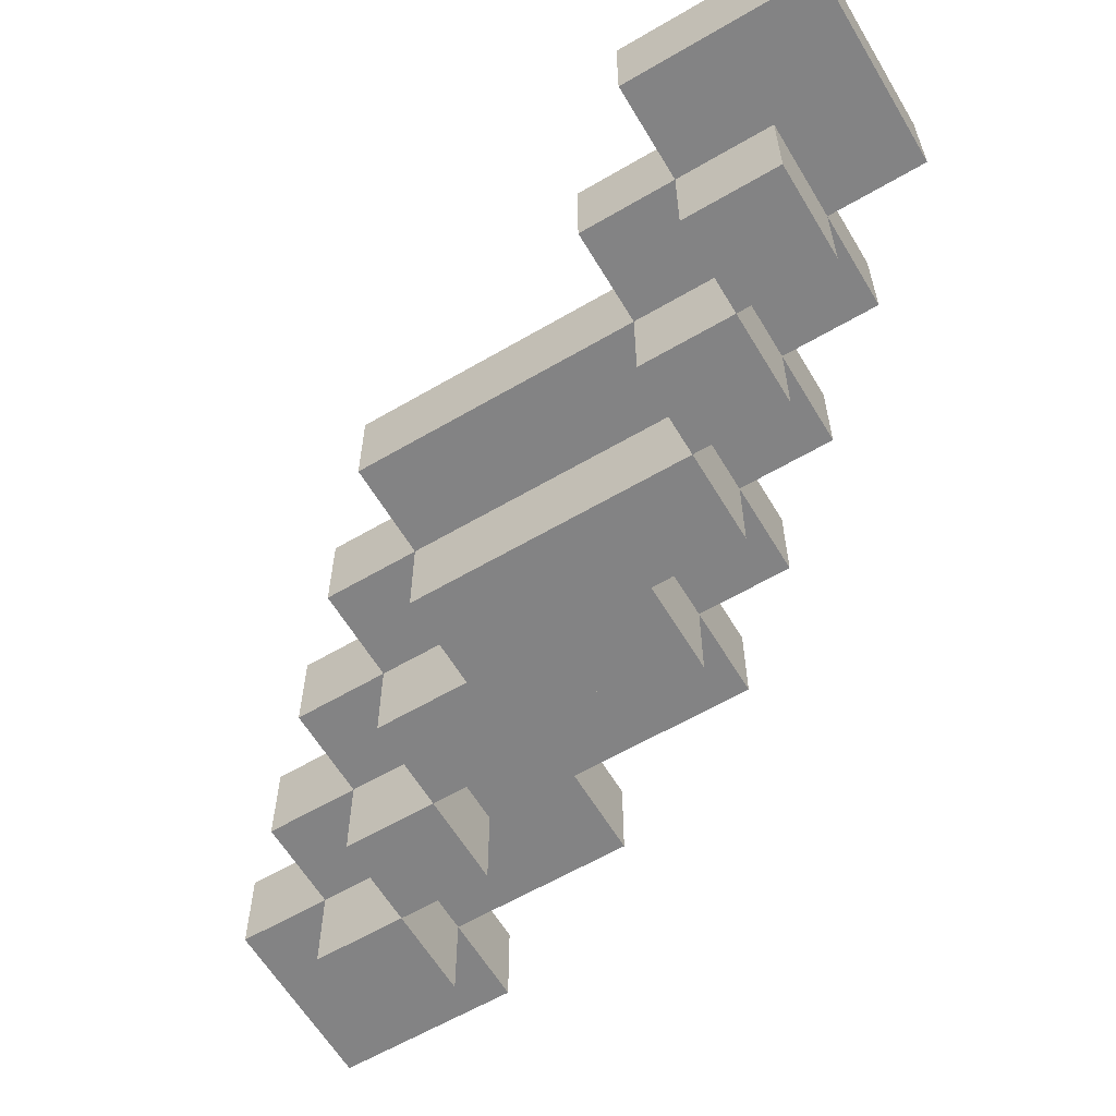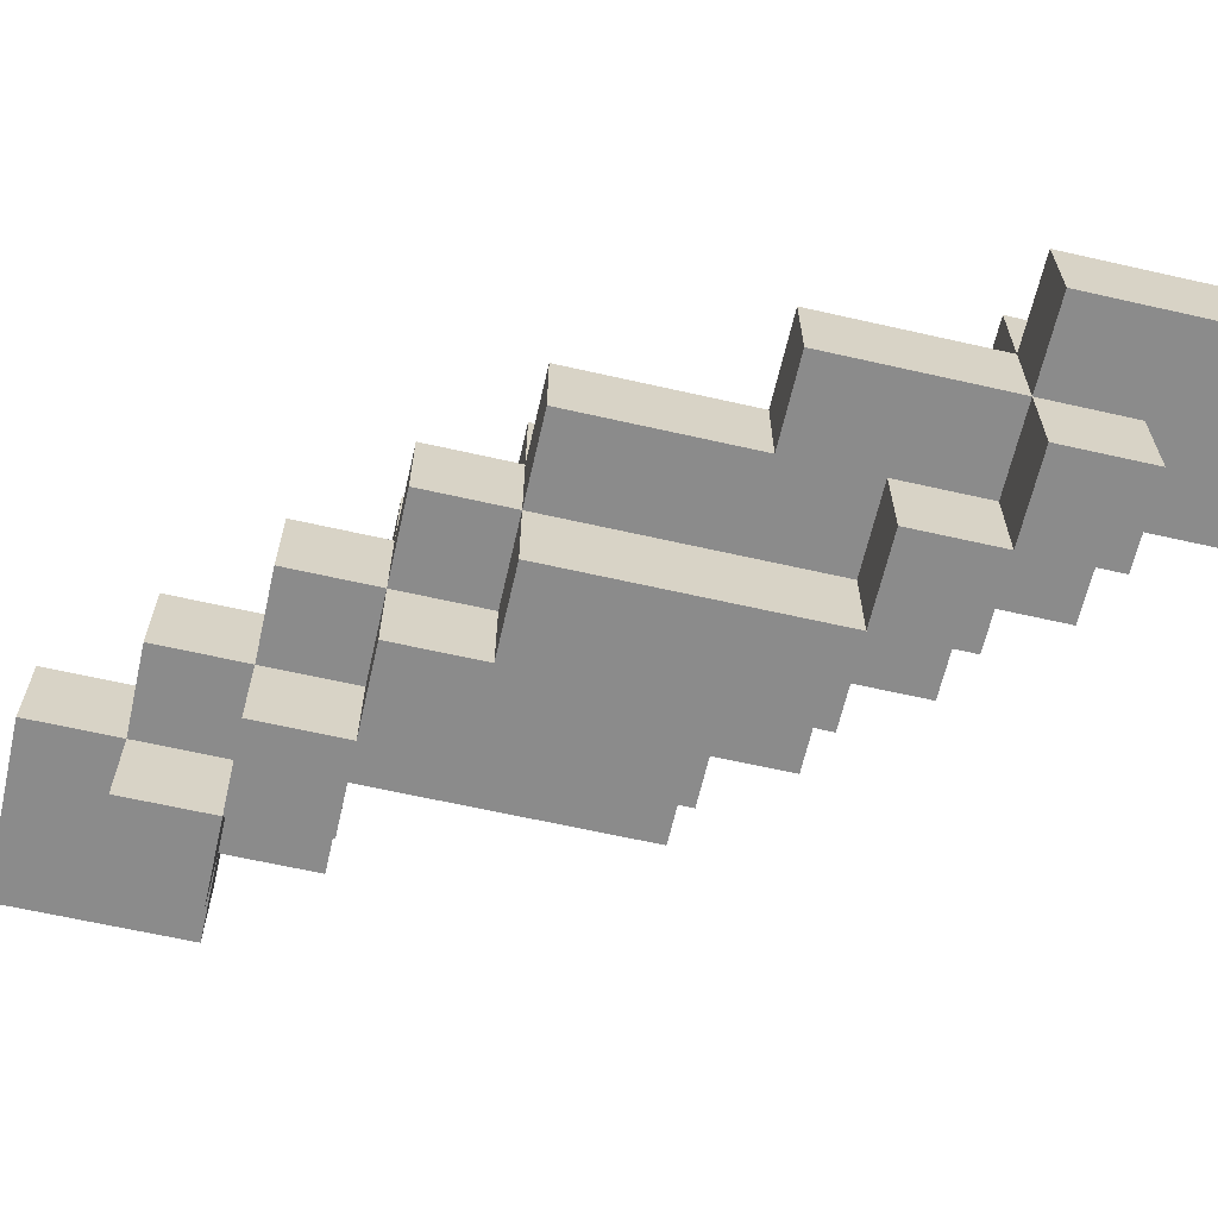
<metadata>
{"format":"obj","ext":"obj","renderer":"f3d","projection":"perspective","resolution":1024,"background":"white","views":[{"elev":-61.2,"azim":120.8,"up":"+Y"},{"elev":-63.9,"azim":-102.9,"up":"+Y"}]}
</metadata>
<code>
o cube
v 0 0.125 0
v 0 0.125 -0.0625
v 0 0.0625 0
v 0 0.0625 -0.0625
v -0.0625 0.125 -0.0625
v -0.0625 0.125 0
v -0.0625 0.0625 -0.0625
v -0.0625 0.0625 0
f 1 3 2
f 3 4 2
f 5 7 6
f 7 8 6
f 5 6 2
f 6 1 2
f 8 7 3
f 7 4 3
f 6 8 1
f 8 3 1
f 2 4 5
f 4 7 5
o cube
v 0.0625 0.125 0
v 0.0625 0.125 -0.0625
v 0.0625 0.0625 0
v 0.0625 0.0625 -0.0625
v 0 0.125 -0.0625
v 0 0.125 0
v 0 0.0625 -0.0625
v 0 0.0625 0
f 9 11 10
f 11 12 10
f 13 15 14
f 15 16 14
f 13 14 10
f 14 9 10
f 16 15 11
f 15 12 11
f 14 16 9
f 16 11 9
f 10 12 13
f 12 15 13
o cube
v 0.0625 0.125 -0.0625
v 0.0625 0.125 -0.125
v 0.0625 0.0625 -0.0625
v 0.0625 0.0625 -0.125
v 0 0.125 -0.125
v 0 0.125 -0.0625
v 0 0.0625 -0.125
v 0 0.0625 -0.0625
f 17 19 18
f 19 20 18
f 21 23 22
f 23 24 22
f 21 22 18
f 22 17 18
f 24 23 19
f 23 20 19
f 22 24 17
f 24 19 17
f 18 20 21
f 20 23 21
o cube
v 0.0625 0.125 0.0625
v 0.0625 0.125 0
v 0.0625 0.0625 0.0625
v 0.0625 0.0625 0
v 0 0.125 0
v 0 0.125 0.0625
v 0 0.0625 0
v 0 0.0625 0.0625
f 25 27 26
f 27 28 26
f 29 31 30
f 31 32 30
f 29 30 26
f 30 25 26
f 32 31 27
f 31 28 27
f 30 32 25
f 32 27 25
f 26 28 29
f 28 31 29
o cube
v 0 0.125 0.0625
v 0 0.125 0
v 0 0.0625 0.0625
v 0 0.0625 0
v -0.0625 0.125 0
v -0.0625 0.125 0.0625
v -0.0625 0.0625 0
v -0.0625 0.0625 0.0625
f 33 35 34
f 35 36 34
f 37 39 38
f 39 40 38
f 37 38 34
f 38 33 34
f 40 39 35
f 39 36 35
f 38 40 33
f 40 35 33
f 34 36 37
f 36 39 37
o cube
v 0 0.125 0.125
v 0 0.125 0.0625
v 0 0.0625 0.125
v 0 0.0625 0.0625
v -0.0625 0.125 0.0625
v -0.0625 0.125 0.125
v -0.0625 0.0625 0.0625
v -0.0625 0.0625 0.125
f 41 43 42
f 43 44 42
f 45 47 46
f 47 48 46
f 45 46 42
f 46 41 42
f 48 47 43
f 47 44 43
f 46 48 41
f 48 43 41
f 42 44 45
f 44 47 45
o cube
v -0.0625 0.125 0.1875
v -0.0625 0.125 0.125
v -0.0625 0.0625 0.1875
v -0.0625 0.0625 0.125
v -0.125 0.125 0.125
v -0.125 0.125 0.1875
v -0.125 0.0625 0.125
v -0.125 0.0625 0.1875
f 49 51 50
f 51 52 50
f 53 55 54
f 55 56 54
f 53 54 50
f 54 49 50
f 56 55 51
f 55 52 51
f 54 56 49
f 56 51 49
f 50 52 53
f 52 55 53
o cube
v 0.125 0.125 -0.125
v 0.125 0.125 -0.1875
v 0.125 0.0625 -0.125
v 0.125 0.0625 -0.1875
v 0.0625 0.125 -0.1875
v 0.0625 0.125 -0.125
v 0.0625 0.0625 -0.1875
v 0.0625 0.0625 -0.125
f 57 59 58
f 59 60 58
f 61 63 62
f 63 64 62
f 61 62 58
f 62 57 58
f 64 63 59
f 63 60 59
f 62 64 57
f 64 59 57
f 58 60 61
f 60 63 61
o cube
v 0.1875 0.125 -0.1875
v 0.1875 0.125 -0.25
v 0.1875 0.0625 -0.1875
v 0.1875 0.0625 -0.25
v 0.125 0.125 -0.25
v 0.125 0.125 -0.1875
v 0.125 0.0625 -0.25
v 0.125 0.0625 -0.1875
f 65 67 66
f 67 68 66
f 69 71 70
f 71 72 70
f 69 70 66
f 70 65 66
f 72 71 67
f 71 68 67
f 70 72 65
f 72 67 65
f 66 68 69
f 68 71 69
o cube
v -0.125 0.125 0.25
v -0.125 0.125 0.1875
v -0.125 0.0625 0.25
v -0.125 0.0625 0.1875
v -0.1875 0.125 0.1875
v -0.1875 0.125 0.25
v -0.1875 0.0625 0.1875
v -0.1875 0.0625 0.25
f 73 75 74
f 75 76 74
f 77 79 78
f 79 80 78
f 77 78 74
f 78 73 74
f 80 79 75
f 79 76 75
f 78 80 73
f 80 75 73
f 74 76 77
f 76 79 77
o cube
v -0.0625 0.125 0.25
v -0.0625 0.125 0.1875
v -0.0625 0.0625 0.25
v -0.0625 0.0625 0.1875
v -0.125 0.125 0.1875
v -0.125 0.125 0.25
v -0.125 0.0625 0.1875
v -0.125 0.0625 0.25
f 81 83 82
f 83 84 82
f 85 87 86
f 87 88 86
f 85 86 82
f 86 81 82
f 88 87 83
f 87 84 83
f 86 88 81
f 88 83 81
f 82 84 85
f 84 87 85
o cube
v 0 0.125 0.1875
v 0 0.125 0.125
v 0 0.0625 0.1875
v 0 0.0625 0.125
v -0.0625 0.125 0.125
v -0.0625 0.125 0.1875
v -0.0625 0.0625 0.125
v -0.0625 0.0625 0.1875
f 89 91 90
f 91 92 90
f 93 95 94
f 95 96 94
f 93 94 90
f 94 89 90
f 96 95 91
f 95 92 91
f 94 96 89
f 96 91 89
f 90 92 93
f 92 95 93
o cube
v 0.0625 0.125 0.125
v 0.0625 0.125 0.0625
v 0.0625 0.0625 0.125
v 0.0625 0.0625 0.0625
v 0 0.125 0.0625
v 0 0.125 0.125
v 0 0.0625 0.0625
v 0 0.0625 0.125
f 97 99 98
f 99 100 98
f 101 103 102
f 103 104 102
f 101 102 98
f 102 97 98
f 104 103 99
f 103 100 99
f 102 104 97
f 104 99 97
f 98 100 101
f 100 103 101
o cube
v 0.125 0.125 0.0625
v 0.125 0.125 0
v 0.125 0.0625 0.0625
v 0.125 0.0625 0
v 0.0625 0.125 0
v 0.0625 0.125 0.0625
v 0.0625 0.0625 0
v 0.0625 0.0625 0.0625
f 105 107 106
f 107 108 106
f 109 111 110
f 111 112 110
f 109 110 106
f 110 105 106
f 112 111 107
f 111 108 107
f 110 112 105
f 112 107 105
f 106 108 109
f 108 111 109
o cube
v 0.125 0.125 0
v 0.125 0.125 -0.0625
v 0.125 0.0625 0
v 0.125 0.0625 -0.0625
v 0.0625 0.125 -0.0625
v 0.0625 0.125 0
v 0.0625 0.0625 -0.0625
v 0.0625 0.0625 0
f 113 115 114
f 115 116 114
f 117 119 118
f 119 120 118
f 117 118 114
f 118 113 114
f 120 119 115
f 119 116 115
f 118 120 113
f 120 115 113
f 114 116 117
f 116 119 117
o cube
v 0.125 0.125 -0.0625
v 0.125 0.125 -0.125
v 0.125 0.0625 -0.0625
v 0.125 0.0625 -0.125
v 0.0625 0.125 -0.125
v 0.0625 0.125 -0.0625
v 0.0625 0.0625 -0.125
v 0.0625 0.0625 -0.0625
f 121 123 122
f 123 124 122
f 125 127 126
f 127 128 126
f 125 126 122
f 126 121 122
f 128 127 123
f 127 124 123
f 126 128 121
f 128 123 121
f 122 124 125
f 124 127 125
o cube
v 0.1875 0.125 -0.125
v 0.1875 0.125 -0.1875
v 0.1875 0.0625 -0.125
v 0.1875 0.0625 -0.1875
v 0.125 0.125 -0.1875
v 0.125 0.125 -0.125
v 0.125 0.0625 -0.1875
v 0.125 0.0625 -0.125
f 129 131 130
f 131 132 130
f 133 135 134
f 135 136 134
f 133 134 130
f 134 129 130
f 136 135 131
f 135 132 131
f 134 136 129
f 136 131 129
f 130 132 133
f 132 135 133
o cube
v 0.25 0.125 -0.1875
v 0.25 0.125 -0.25
v 0.25 0.0625 -0.1875
v 0.25 0.0625 -0.25
v 0.1875 0.125 -0.25
v 0.1875 0.125 -0.1875
v 0.1875 0.0625 -0.25
v 0.1875 0.0625 -0.1875
f 137 139 138
f 139 140 138
f 141 143 142
f 143 144 142
f 141 142 138
f 142 137 138
f 144 143 139
f 143 140 139
f 142 144 137
f 144 139 137
f 138 140 141
f 140 143 141
o cube
v 0.25 0.125 -0.25
v 0.25 0.125 -0.3125
v 0.25 0.0625 -0.25
v 0.25 0.0625 -0.3125
v 0.1875 0.125 -0.3125
v 0.1875 0.125 -0.25
v 0.1875 0.0625 -0.3125
v 0.1875 0.0625 -0.25
f 145 147 146
f 147 148 146
f 149 151 150
f 151 152 150
f 149 150 146
f 150 145 146
f 152 151 147
f 151 148 147
f 150 152 145
f 152 147 145
f 146 148 149
f 148 151 149
o cube
v 0.1875 0.125 -0.25
v 0.1875 0.125 -0.3125
v 0.1875 0.0625 -0.25
v 0.1875 0.0625 -0.3125
v 0.125 0.125 -0.3125
v 0.125 0.125 -0.25
v 0.125 0.0625 -0.3125
v 0.125 0.0625 -0.25
f 153 155 154
f 155 156 154
f 157 159 158
f 159 160 158
f 157 158 154
f 158 153 154
f 160 159 155
f 159 156 155
f 158 160 153
f 160 155 153
f 154 156 157
f 156 159 157
o cube
v 0.125 0.125 -0.1875
v 0.125 0.125 -0.25
v 0.125 0.0625 -0.1875
v 0.125 0.0625 -0.25
v 0.0625 0.125 -0.25
v 0.0625 0.125 -0.1875
v 0.0625 0.0625 -0.25
v 0.0625 0.0625 -0.1875
f 161 163 162
f 163 164 162
f 165 167 166
f 167 168 166
f 165 166 162
f 166 161 162
f 168 167 163
f 167 164 163
f 166 168 161
f 168 163 161
f 162 164 165
f 164 167 165
o cube
v 0.0625 0.125 -0.125
v 0.0625 0.125 -0.1875
v 0.0625 0.0625 -0.125
v 0.0625 0.0625 -0.1875
v 0 0.125 -0.1875
v 0 0.125 -0.125
v 0 0.0625 -0.1875
v 0 0.0625 -0.125
f 169 171 170
f 171 172 170
f 173 175 174
f 175 176 174
f 173 174 170
f 174 169 170
f 176 175 171
f 175 172 171
f 174 176 169
f 176 171 169
f 170 172 173
f 172 175 173
o cube
v 0 0.125 -0.0625
v 0 0.125 -0.125
v 0 0.0625 -0.0625
v 0 0.0625 -0.125
v -0.0625 0.125 -0.125
v -0.0625 0.125 -0.0625
v -0.0625 0.0625 -0.125
v -0.0625 0.0625 -0.0625
f 177 179 178
f 179 180 178
f 181 183 182
f 183 184 182
f 181 182 178
f 182 177 178
f 184 183 179
f 183 180 179
f 182 184 177
f 184 179 177
f 178 180 181
f 180 183 181
o cube
v -0.0625 0.125 0
v -0.0625 0.125 -0.0625
v -0.0625 0.0625 0
v -0.0625 0.0625 -0.0625
v -0.125 0.125 -0.0625
v -0.125 0.125 0
v -0.125 0.0625 -0.0625
v -0.125 0.0625 0
f 185 187 186
f 187 188 186
f 189 191 190
f 191 192 190
f 189 190 186
f 190 185 186
f 192 191 187
f 191 188 187
f 190 192 185
f 192 187 185
f 186 188 189
f 188 191 189
o cube
v -0.0625 0.125 0.0625
v -0.0625 0.125 0
v -0.0625 0.0625 0.0625
v -0.0625 0.0625 0
v -0.125 0.125 0
v -0.125 0.125 0.0625
v -0.125 0.0625 0
v -0.125 0.0625 0.0625
f 193 195 194
f 195 196 194
f 197 199 198
f 199 200 198
f 197 198 194
f 198 193 194
f 200 199 195
f 199 196 195
f 198 200 193
f 200 195 193
f 194 196 197
f 196 199 197
o cube
v -0.0625 0.125 0.125
v -0.0625 0.125 0.0625
v -0.0625 0.0625 0.125
v -0.0625 0.0625 0.0625
v -0.125 0.125 0.0625
v -0.125 0.125 0.125
v -0.125 0.0625 0.0625
v -0.125 0.0625 0.125
f 201 203 202
f 203 204 202
f 205 207 206
f 207 208 206
f 205 206 202
f 206 201 202
f 208 207 203
f 207 204 203
f 206 208 201
f 208 203 201
f 202 204 205
f 204 207 205
o cube
v -0.125 0.125 0.125
v -0.125 0.125 0.0625
v -0.125 0.0625 0.125
v -0.125 0.0625 0.0625
v -0.1875 0.125 0.0625
v -0.1875 0.125 0.125
v -0.1875 0.0625 0.0625
v -0.1875 0.0625 0.125
f 209 211 210
f 211 212 210
f 213 215 214
f 215 216 214
f 213 214 210
f 214 209 210
f 216 215 211
f 215 212 211
f 214 216 209
f 216 211 209
f 210 212 213
f 212 215 213
o cube
v -0.125 0.125 0.1875
v -0.125 0.125 0.125
v -0.125 0.0625 0.1875
v -0.125 0.0625 0.125
v -0.1875 0.125 0.125
v -0.1875 0.125 0.1875
v -0.1875 0.0625 0.125
v -0.1875 0.0625 0.1875
f 217 219 218
f 219 220 218
f 221 223 222
f 223 224 222
f 221 222 218
f 222 217 218
f 224 223 219
f 223 220 219
f 222 224 217
f 224 219 217
f 218 220 221
f 220 223 221
o cube
v -0.125 0.125 0.3125
v -0.125 0.125 0.25
v -0.125 0.0625 0.3125
v -0.125 0.0625 0.25
v -0.1875 0.125 0.25
v -0.1875 0.125 0.3125
v -0.1875 0.0625 0.25
v -0.1875 0.0625 0.3125
f 225 227 226
f 227 228 226
f 229 231 230
f 231 232 230
f 229 230 226
f 230 225 226
f 232 231 227
f 231 228 227
f 230 232 225
f 232 227 225
f 226 228 229
f 228 231 229
o cube
v -0.1875 0.125 0.3125
v -0.1875 0.125 0.25
v -0.1875 0.0625 0.3125
v -0.1875 0.0625 0.25
v -0.25 0.125 0.25
v -0.25 0.125 0.3125
v -0.25 0.0625 0.25
v -0.25 0.0625 0.3125
f 233 235 234
f 235 236 234
f 237 239 238
f 239 240 238
f 237 238 234
f 238 233 234
f 240 239 235
f 239 236 235
f 238 240 233
f 240 235 233
f 234 236 237
f 236 239 237
o cube
v -0.1875 0.125 0.25
v -0.1875 0.125 0.1875
v -0.1875 0.0625 0.25
v -0.1875 0.0625 0.1875
v -0.25 0.125 0.1875
v -0.25 0.125 0.25
v -0.25 0.0625 0.1875
v -0.25 0.0625 0.25
f 241 243 242
f 243 244 242
f 245 247 246
f 247 248 246
f 245 246 242
f 246 241 242
f 248 247 243
f 247 244 243
f 246 248 241
f 248 243 241
f 242 244 245
f 244 247 245
o cube
v 0.1875 0.1875 -0.1875
v 0.1875 0.1875 -0.25
v 0.1875 0.125 -0.1875
v 0.1875 0.125 -0.25
v 0.125 0.1875 -0.25
v 0.125 0.1875 -0.1875
v 0.125 0.125 -0.25
v 0.125 0.125 -0.1875
f 249 251 250
f 251 252 250
f 253 255 254
f 255 256 254
f 253 254 250
f 254 249 250
f 256 255 251
f 255 252 251
f 254 256 249
f 256 251 249
f 250 252 253
f 252 255 253
o cube
v 0.125 0.1875 -0.125
v 0.125 0.1875 -0.1875
v 0.125 0.125 -0.125
v 0.125 0.125 -0.1875
v 0.0625 0.1875 -0.1875
v 0.0625 0.1875 -0.125
v 0.0625 0.125 -0.1875
v 0.0625 0.125 -0.125
f 257 259 258
f 259 260 258
f 261 263 262
f 263 264 262
f 261 262 258
f 262 257 258
f 264 263 259
f 263 260 259
f 262 264 257
f 264 259 257
f 258 260 261
f 260 263 261
o cube
v 0.0625 0.1875 -0.0625
v 0.0625 0.1875 -0.125
v 0.0625 0.125 -0.0625
v 0.0625 0.125 -0.125
v 0 0.1875 -0.125
v 0 0.1875 -0.0625
v 0 0.125 -0.125
v 0 0.125 -0.0625
f 265 267 266
f 267 268 266
f 269 271 270
f 271 272 270
f 269 270 266
f 270 265 266
f 272 271 267
f 271 268 267
f 270 272 265
f 272 267 265
f 266 268 269
f 268 271 269
o cube
v 0.0625 0.1875 0
v 0.0625 0.1875 -0.0625
v 0.0625 0.125 0
v 0.0625 0.125 -0.0625
v 0 0.1875 -0.0625
v 0 0.1875 0
v 0 0.125 -0.0625
v 0 0.125 0
f 273 275 274
f 275 276 274
f 277 279 278
f 279 280 278
f 277 278 274
f 278 273 274
f 280 279 275
f 279 276 275
f 278 280 273
f 280 275 273
f 274 276 277
f 276 279 277
o cube
v 0 0.1875 0
v 0 0.1875 -0.0625
v 0 0.125 0
v 0 0.125 -0.0625
v -0.0625 0.1875 -0.0625
v -0.0625 0.1875 0
v -0.0625 0.125 -0.0625
v -0.0625 0.125 0
f 281 283 282
f 283 284 282
f 285 287 286
f 287 288 286
f 285 286 282
f 286 281 282
f 288 287 283
f 287 284 283
f 286 288 281
f 288 283 281
f 282 284 285
f 284 287 285
o cube
v 0 0.1875 0.0625
v 0 0.1875 0
v 0 0.125 0.0625
v 0 0.125 0
v -0.0625 0.1875 0
v -0.0625 0.1875 0.0625
v -0.0625 0.125 0
v -0.0625 0.125 0.0625
f 289 291 290
f 291 292 290
f 293 295 294
f 295 296 294
f 293 294 290
f 294 289 290
f 296 295 291
f 295 292 291
f 294 296 289
f 296 291 289
f 290 292 293
f 292 295 293
o cube
v 0.0625 0.1875 0.0625
v 0.0625 0.1875 0
v 0.0625 0.125 0.0625
v 0.0625 0.125 0
v 0 0.1875 0
v 0 0.1875 0.0625
v 0 0.125 0
v 0 0.125 0.0625
f 297 299 298
f 299 300 298
f 301 303 302
f 303 304 302
f 301 302 298
f 302 297 298
f 304 303 299
f 303 300 299
f 302 304 297
f 304 299 297
f 298 300 301
f 300 303 301
o cube
v 0 0.1875 0.125
v 0 0.1875 0.0625
v 0 0.125 0.125
v 0 0.125 0.0625
v -0.0625 0.1875 0.0625
v -0.0625 0.1875 0.125
v -0.0625 0.125 0.0625
v -0.0625 0.125 0.125
f 305 307 306
f 307 308 306
f 309 311 310
f 311 312 310
f 309 310 306
f 310 305 306
f 312 311 307
f 311 308 307
f 310 312 305
f 312 307 305
f 306 308 309
f 308 311 309
o cube
v -0.0625 0.1875 0.1875
v -0.0625 0.1875 0.125
v -0.0625 0.125 0.1875
v -0.0625 0.125 0.125
v -0.125 0.1875 0.125
v -0.125 0.1875 0.1875
v -0.125 0.125 0.125
v -0.125 0.125 0.1875
f 313 315 314
f 315 316 314
f 317 319 318
f 319 320 318
f 317 318 314
f 318 313 314
f 320 319 315
f 319 316 315
f 318 320 313
f 320 315 313
f 314 316 317
f 316 319 317
o cube
v -0.125 0.1875 0.25
v -0.125 0.1875 0.1875
v -0.125 0.125 0.25
v -0.125 0.125 0.1875
v -0.1875 0.1875 0.1875
v -0.1875 0.1875 0.25
v -0.1875 0.125 0.1875
v -0.1875 0.125 0.25
f 321 323 322
f 323 324 322
f 325 327 326
f 327 328 326
f 325 326 322
f 326 321 322
f 328 327 323
f 327 324 323
f 326 328 321
f 328 323 321
f 322 324 325
f 324 327 325
o cube
v 0.1875 0.0625 -0.1875
v 0.1875 0.0625 -0.25
v 0.1875 0 -0.1875
v 0.1875 0 -0.25
v 0.125 0.0625 -0.25
v 0.125 0.0625 -0.1875
v 0.125 0 -0.25
v 0.125 0 -0.1875
f 329 331 330
f 331 332 330
f 333 335 334
f 335 336 334
f 333 334 330
f 334 329 330
f 336 335 331
f 335 332 331
f 334 336 329
f 336 331 329
f 330 332 333
f 332 335 333
o cube
v 0.125 0.0625 -0.125
v 0.125 0.0625 -0.1875
v 0.125 0 -0.125
v 0.125 0 -0.1875
v 0.0625 0.0625 -0.1875
v 0.0625 0.0625 -0.125
v 0.0625 0 -0.1875
v 0.0625 0 -0.125
f 337 339 338
f 339 340 338
f 341 343 342
f 343 344 342
f 341 342 338
f 342 337 338
f 344 343 339
f 343 340 339
f 342 344 337
f 344 339 337
f 338 340 341
f 340 343 341
o cube
v 0.0625 0.0625 -0.0625
v 0.0625 0.0625 -0.125
v 0.0625 0 -0.0625
v 0.0625 0 -0.125
v 0 0.0625 -0.125
v 0 0.0625 -0.0625
v 0 0 -0.125
v 0 0 -0.0625
f 345 347 346
f 347 348 346
f 349 351 350
f 351 352 350
f 349 350 346
f 350 345 346
f 352 351 347
f 351 348 347
f 350 352 345
f 352 347 345
f 346 348 349
f 348 351 349
o cube
v 0.0625 0.0625 0
v 0.0625 0.0625 -0.0625
v 0.0625 0 0
v 0.0625 0 -0.0625
v 0 0.0625 -0.0625
v 0 0.0625 0
v 0 0 -0.0625
v 0 0 0
f 353 355 354
f 355 356 354
f 357 359 358
f 359 360 358
f 357 358 354
f 358 353 354
f 360 359 355
f 359 356 355
f 358 360 353
f 360 355 353
f 354 356 357
f 356 359 357
o cube
v 0.0625 0.0625 0.0625
v 0.0625 0.0625 0
v 0.0625 0 0.0625
v 0.0625 0 0
v 0 0.0625 0
v 0 0.0625 0.0625
v 0 0 0
v 0 0 0.0625
f 361 363 362
f 363 364 362
f 365 367 366
f 367 368 366
f 365 366 362
f 366 361 362
f 368 367 363
f 367 364 363
f 366 368 361
f 368 363 361
f 362 364 365
f 364 367 365
o cube
v 0 0.0625 0
v 0 0.0625 -0.0625
v 0 0 0
v 0 0 -0.0625
v -0.0625 0.0625 -0.0625
v -0.0625 0.0625 0
v -0.0625 0 -0.0625
v -0.0625 0 0
f 369 371 370
f 371 372 370
f 373 375 374
f 375 376 374
f 373 374 370
f 374 369 370
f 376 375 371
f 375 372 371
f 374 376 369
f 376 371 369
f 370 372 373
f 372 375 373
o cube
v 0 0.0625 0.0625
v 0 0.0625 0
v 0 0 0.0625
v 0 0 0
v -0.0625 0.0625 0
v -0.0625 0.0625 0.0625
v -0.0625 0 0
v -0.0625 0 0.0625
f 377 379 378
f 379 380 378
f 381 383 382
f 383 384 382
f 381 382 378
f 382 377 378
f 384 383 379
f 383 380 379
f 382 384 377
f 384 379 377
f 378 380 381
f 380 383 381
o cube
v 0 0.0625 0.125
v 0 0.0625 0.0625
v 0 0 0.125
v 0 0 0.0625
v -0.0625 0.0625 0.0625
v -0.0625 0.0625 0.125
v -0.0625 0 0.0625
v -0.0625 0 0.125
f 385 387 386
f 387 388 386
f 389 391 390
f 391 392 390
f 389 390 386
f 390 385 386
f 392 391 387
f 391 388 387
f 390 392 385
f 392 387 385
f 386 388 389
f 388 391 389
o cube
v -0.0625 0.0625 0.1875
v -0.0625 0.0625 0.125
v -0.0625 0 0.1875
v -0.0625 0 0.125
v -0.125 0.0625 0.125
v -0.125 0.0625 0.1875
v -0.125 0 0.125
v -0.125 0 0.1875
f 393 395 394
f 395 396 394
f 397 399 398
f 399 400 398
f 397 398 394
f 398 393 394
f 400 399 395
f 399 396 395
f 398 400 393
f 400 395 393
f 394 396 397
f 396 399 397
o cube
v -0.125 0.0625 0.25
v -0.125 0.0625 0.1875
v -0.125 0 0.25
v -0.125 0 0.1875
v -0.1875 0.0625 0.1875
v -0.1875 0.0625 0.25
v -0.1875 0 0.1875
v -0.1875 0 0.25
f 401 403 402
f 403 404 402
f 405 407 406
f 407 408 406
f 405 406 402
f 406 401 402
f 408 407 403
f 407 404 403
f 406 408 401
f 408 403 401
f 402 404 405
f 404 407 405

</code>
